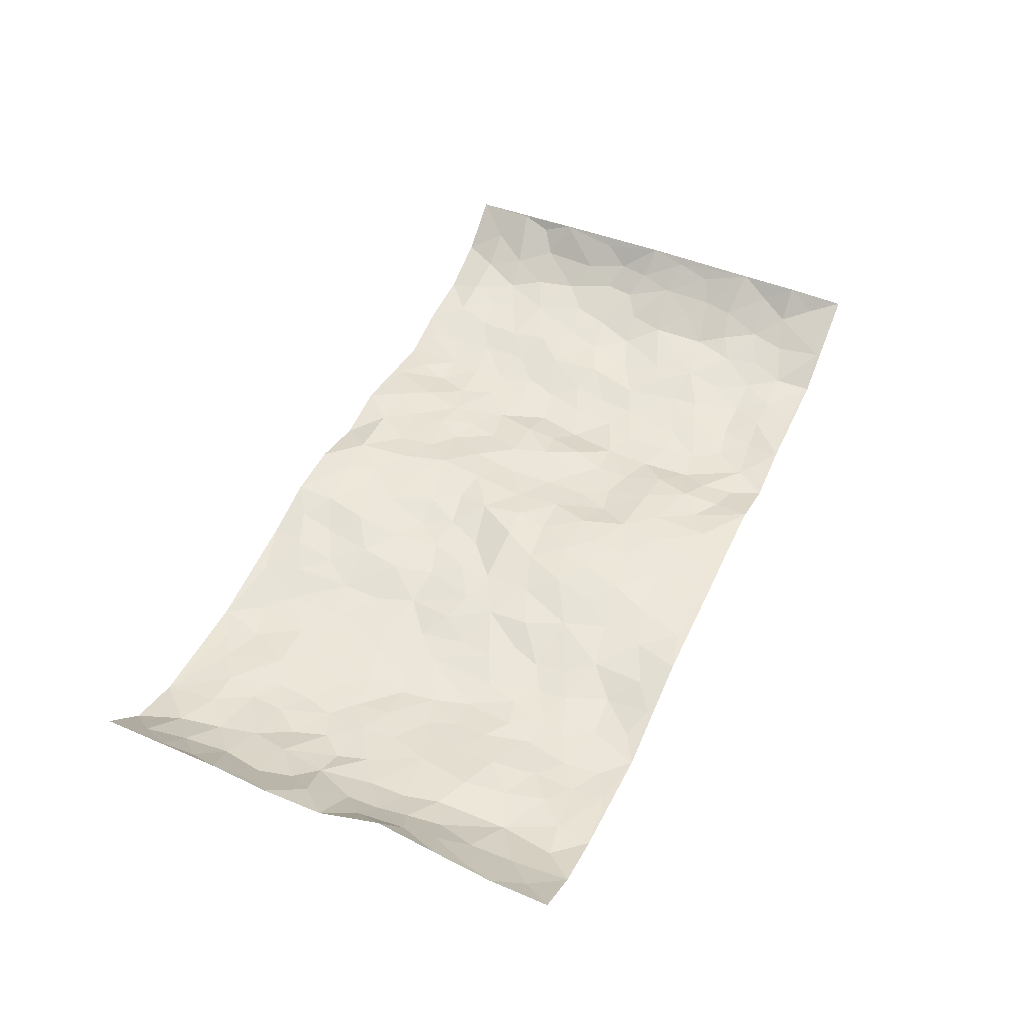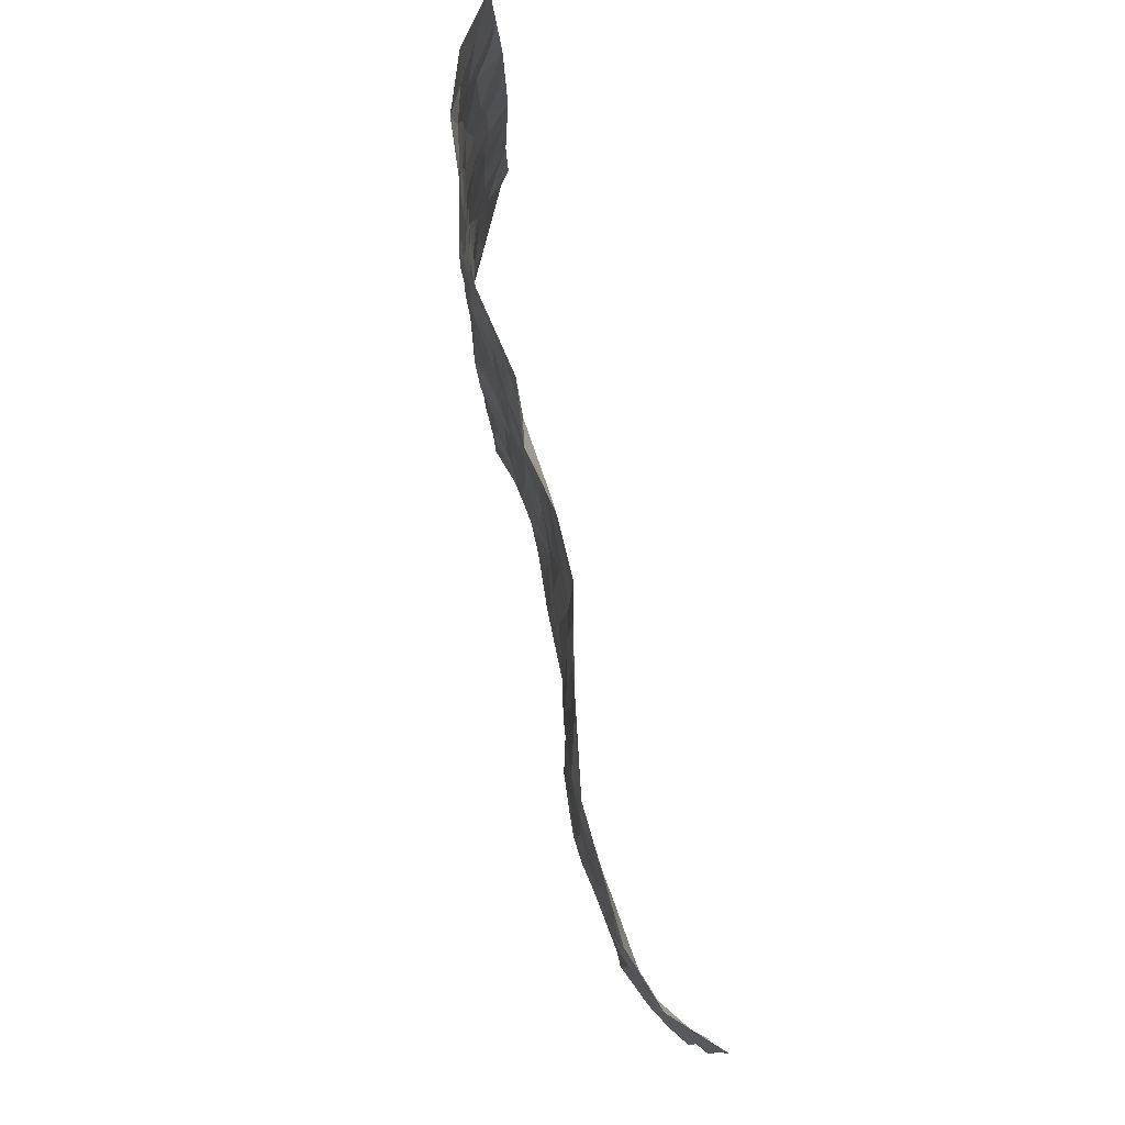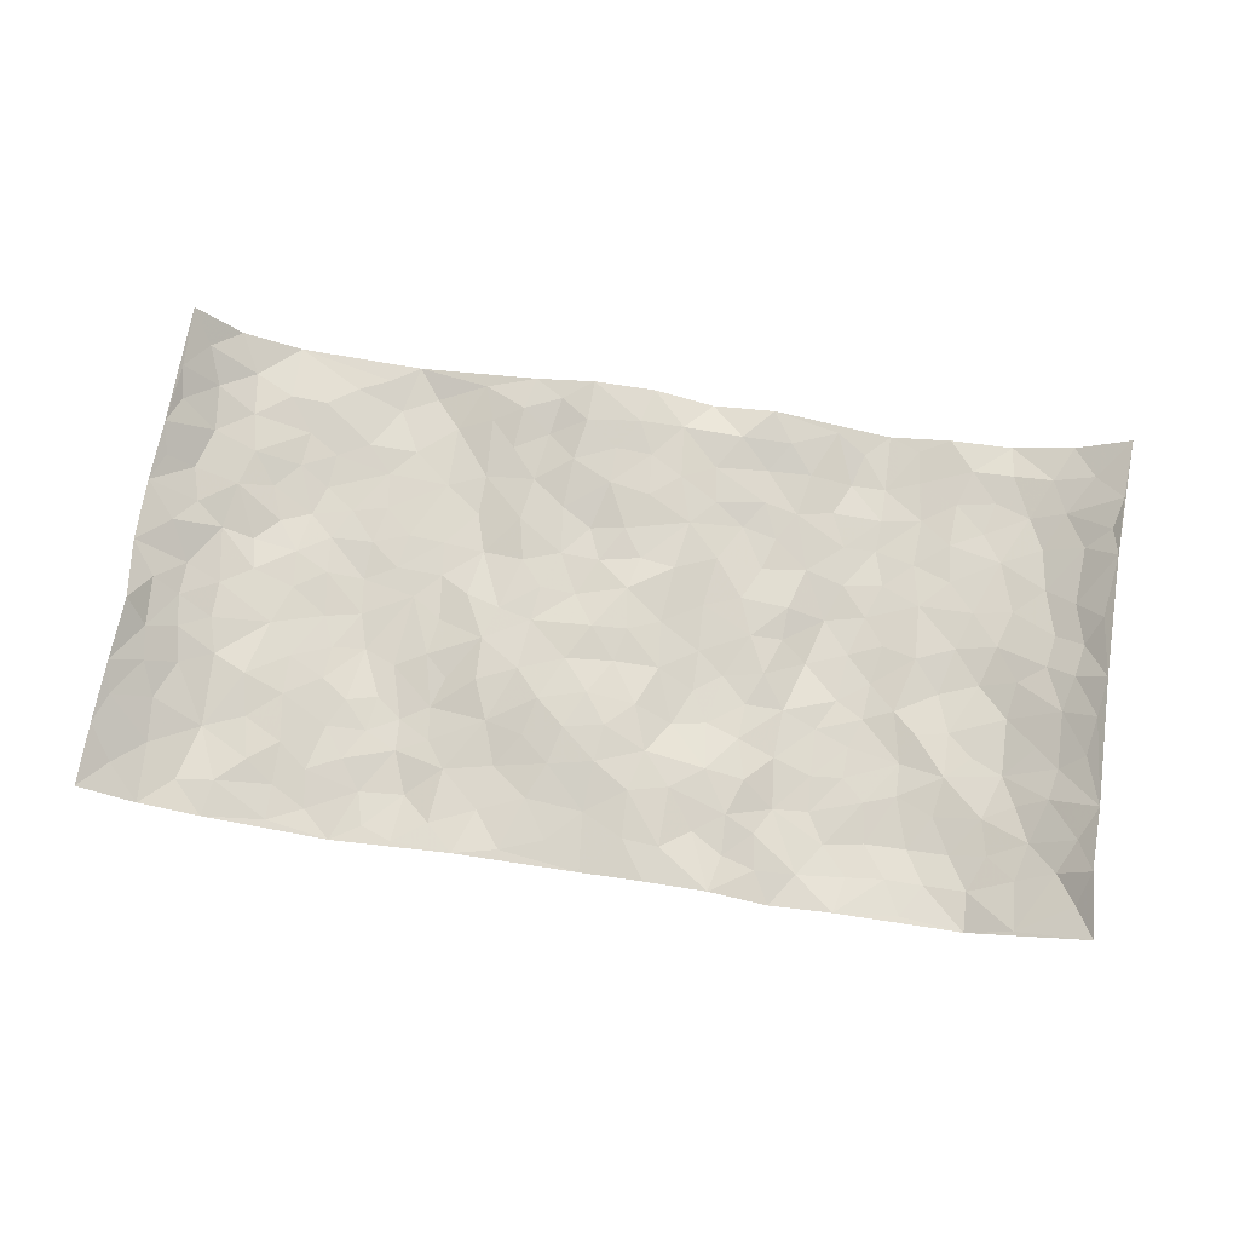
<metadata>
{"format":"obj","ext":"obj","renderer":"f3d","projection":"perspective","resolution":1024,"background":"white","views":[{"elev":48.2,"azim":-66.0,"up":"+Z"},{"elev":79.4,"azim":-101.8,"up":"+Y"},{"elev":71.7,"azim":8.7,"up":"+Z"}]}
</metadata>
<code>
v -0.9493 0.002248 0.1019
v -0.9338 0.9969 0.1171
v 0.9552 0.00199 0.09606
v 0.9493 0.9987 0.1019
v -0.7894 0.3931 0.01126
v -0.9474 0.4983 0.1065
v -0.844 0.3578 0.03847
v 0.001252 0.002514 0.002789
v -0.939 0.2508 0.1146
v -0.8945 0.3376 0.07914
v -0.7297 0.002131 -0.002579
v -0.9468 0.1268 0.1042
v -0.7036 0.2932 0.003825
v -0.846 0.001997 0.03471
v -0.8301 0.2888 0.02726
v -0.4866 0.001539 -0.04128
v -0.9269 0.1889 0.09547
v -0.2907 0.1668 -0.01786
v -0.7697 0.3226 0.004914
v -0.8519 0.121 0.03449
v -0.9047 0.06464 0.06752
v -0.7904 0.06433 0.008256
v -0.667 0.1271 -0.006701
v -0.7189 0.07515 -0.002069
v -0.858 0.2077 0.04564
v -0.8849 0.2703 0.07088
v -0.7652 0.1776 -0.005735
v -0.6867 0.2102 -0.007128
v -0.853 0.488 0.03828
v -0.9299 0.3751 0.1242
v -0.7327 0.9975 -0.01548
v -0.5324 0.2222 -0.03366
v 0.2599 0.1571 -0.004025
v -0.9395 0.7479 0.1125
v -0.3639 0.3933 -0.02626
v -0.776 0.7521 0.008849
v -0.7936 0.8303 0.00964
v -0.5777 0.4426 -0.03238
v -0.5977 0.6063 -0.03132
v -0.4861 0.9995 -0.03362
v -0.9265 0.6857 0.09418
v -0.6578 0.5629 -0.01749
v -0.3864 0.7545 -0.03507
v -0.5047 0.2797 -0.03361
v -0.4551 0.2248 -0.03753
v -0.4906 0.1618 -0.03406
v -0.445 0.6368 -0.03629
v -0.3635 0.5597 -0.02923
v 0.1633 0.4742 -0.007966
v -0.3299 0.221 -0.02643
v -0.2084 0.6103 -0.007608
v -0.3719 0.6292 -0.03055
v -0.3002 0.05747 -0.01418
v -0.6251 0.7111 -0.03124
v -0.3904 0.1939 -0.0362
v -0.8588 0.6164 0.04374
v -0.0382 0.3491 0.0272
v 0.05794 0.3404 0.02199
v 0.296 0.4506 -0.0181
v -0.09282 0.5508 0.002394
v -0.1634 0.5558 0.001213
v 0.09293 0.6308 0.01537
v -0.627 0.3466 -0.01534
v -0.7461 0.5734 -0.009763
v -0.9213 0.8086 0.09138
v -0.5554 0.1289 -0.02947
v -0.3654 0.01217 -0.02018
v -0.7888 0.4665 0.0109
v -0.6117 0.1724 -0.01668
v -0.6098 0.01834 -0.02244
v -0.2446 0.002217 0.00354
v -0.6114 0.0885 -0.02313
v -0.5433 0.05314 -0.03668
v -0.4278 0.03702 -0.03474
v -0.4467 0.1036 -0.04142
v -0.8781 0.6843 0.04907
v -0.9315 0.8724 0.1087
v -0.7317 0.5094 -0.00347
v -0.000312 0.9982 0.02456
v -0.7938 0.6743 0.0187
v -0.5569 0.3152 -0.02846
v -0.5092 0.4611 -0.04458
v 0.006956 0.5723 0.02165
v -0.04965 0.4839 0.02607
v 0.003149 0.4206 0.01996
v -0.123 0.1283 0.007847
v -0.5666 0.6708 -0.03454
v -0.8907 0.561 0.07439
v -0.7292 0.691 -0.01168
v -0.4443 0.2967 -0.03908
v -0.6249 0.2678 -0.01277
v -0.4978 0.6889 -0.0372
v -0.1713 0.4849 0.001591
v -0.2608 0.4363 -0.005848
v -0.6451 0.6496 -0.02841
v -0.009837 0.1181 0.009724
v -0.412 0.5103 -0.03525
v -0.3389 0.2884 -0.03008
v -0.2386 0.5037 -0.006789
v -0.1798 0.382 0.00713
v -0.9464 0.6239 0.1077
v -0.7028 0.6227 -0.01872
v -0.8064 0.5794 0.01542
v -0.3576 0.1093 -0.03596
v -0.5185 0.5335 -0.04441
v -0.6773 0.4065 -0.009812
v -0.1309 0.3245 0.02169
v -0.1488 0.2497 0.01265
v -0.515 0.612 -0.03802
v 0.1088 0.7297 0.01387
v -0.003162 0.2154 0.02506
v -0.07304 0.2739 0.02664
v 0.005025 0.2891 0.02782
v -0.4252 0.3637 -0.03771
v -0.1942 0.1842 -0.003413
v -0.6497 0.4882 -0.01778
v -0.5519 0.3813 -0.0333
v -0.4881 0.3913 -0.04624
v -0.3056 0.5245 -0.01384
v -0.2578 0.3505 -0.003594
v -0.3519 0.4672 -0.02568
v -0.2247 0.271 -0.002956
v -0.091 0.4119 0.02015
v -0.5908 0.532 -0.02802
v -0.09138 0.1987 0.01794
v -0.2117 0.09372 -0.003789
v -0.394 0.258 -0.03974
v -0.9015 0.437 0.07878
v -0.8538 0.4206 0.04144
v 0.09163 0.4233 0.00911
v 0.2086 0.2382 0.005481
v 0.08205 0.5176 0.009742
v 0.0198 0.4889 0.02242
v 0.1636 0.3929 -0.008849
v 0.7828 0.497 0.01399
v 0.2175 0.434 -0.01706
v 0.264 0.3128 -0.01619
v 0.1592 0.568 -0.003004
v 0.1208 0.9951 -0.005732
v -0.2895 0.6194 -0.02344
v 0.4207 0.8801 -0.04412
v 0.4869 0.9982 -0.04555
v -0.2132 0.7807 -0.001411
v -0.05862 0.8635 0.02033
v -0.318 0.3489 -0.02393
v -0.456 0.5661 -0.03768
v -0.07278 0.05343 0.005435
v -0.1572 0.02265 0.003505
v 0.1232 0.002451 0.008808
v 0.01327 0.8597 0.02082
v -0.01615 0.6995 0.01243
v 0.4179 0.1952 -0.04132
v 0.3376 0.2887 -0.03169
v 0.5865 0.526 -0.01897
v 0.5203 0.5463 -0.03231
v 0.4525 0.1338 -0.0391
v 0.5192 0.2265 -0.03109
v 0.4102 0.3605 -0.04063
v 0.02355 0.641 0.01289
v -0.0579 0.6273 0.005548
v -0.1458 0.7292 0.001918
v -0.08513 0.6931 -0.0002014
v -0.06008 0.7902 0.01792
v -0.1348 0.6326 1.322e-05
v 0.02104 0.7743 0.02072
v 0.2454 0.9976 0.005352
v -0.01902 0.9261 0.02717
v -0.2667 0.8463 -0.01142
v -0.1977 0.8798 0.002905
v -0.312 0.7813 -0.02535
v -0.2435 0.9975 0.001936
v -0.2271 0.6957 -0.004528
v -0.3141 0.7003 -0.02812
v -0.1403 0.8284 0.01755
v -0.1235 0.997 0.02921
v 0.2153 0.7466 -0.01369
v 0.1732 0.6678 0.001401
v 0.3259 0.5948 -0.02374
v 0.26 0.523 -0.01272
v 0.2635 0.6658 -0.01961
v 0.4209 0.744 -0.03992
v 0.352 0.6832 -0.03558
v 0.2831 0.7335 -0.0212
v 0.06869 0.9287 0.02123
v 0.07895 0.8231 0.01887
v 0.1443 0.8581 0.004057
v 0.2488 0.8736 -0.01329
v 0.3191 0.7936 -0.02358
v 0.2314 0.5959 -0.007443
v -0.8678 0.8661 0.04532
v -0.6791 0.8169 -0.01612
v -0.8578 0.7733 0.0382
v -0.8488 0.9962 0.02736
v -0.8954 0.938 0.07394
v -0.8063 0.9197 0.006667
v -0.729 0.8851 -0.002039
v -0.6023 0.9296 -0.02203
v -0.6582 0.8858 -0.01172
v -0.6844 0.746 -0.01703
v -0.5572 0.8151 -0.0291
v -0.6192 0.7818 -0.02721
v -0.5083 0.9021 -0.03975
v -0.3875 0.8792 -0.03485
v -0.542 0.9609 -0.02854
v -0.4613 0.817 -0.03701
v -0.4387 0.9379 -0.04074
v -0.3432 0.9727 -0.0154
v -0.5085 0.7614 -0.03705
v -0.3184 0.9012 -0.01521
v -0.2581 0.9296 0.002548
v 0.155 0.7854 0.001496
v 0.2527 0.8046 -0.01236
v 0.1883 0.9322 0.005466
v 0.39 0.812 -0.03545
v 0.3362 0.8803 -0.01923
v 0.38 0.9821 -0.02372
v 0.2888 0.9367 -0.00424
v 0.4392 0.9477 -0.038
v 0.3751 0.4926 -0.04857
v 0.3233 0.5285 -0.02906
v 0.4801 0.6036 -0.04259
v 0.4284 0.6641 -0.04274
v 0.4015 0.5879 -0.05115
v 0.3481 0.1888 -0.03729
v 0.4778 0.3336 -0.03907
v 0.4552 0.5218 -0.04409
v 0.3431 0.387 -0.0328
v -0.125 0.913 0.02631
v -0.1837 0.9566 0.01608
v 0.318 0.1324 -0.02143
v 0.6096 0.01476 -0.01663
v 0.1984 0.3328 -0.01068
v 0.2684 0.3843 -0.02078
v 0.5806 0.2471 -0.02712
v 0.7318 0.9974 -0.01232
v 0.9433 0.2498 0.1107
v 0.489 0.8121 -0.04342
v 0.7142 0.4879 -0.01433
v 0.4852 0.7467 -0.04535
v 0.9362 0.4997 0.1205
v 0.6648 0.2939 -0.009956
v 0.5056 0.4673 -0.03825
v 0.7736 0.3104 0.001072
v 0.5568 0.415 -0.02574
v 0.4858 0.002493 -0.01782
v 0.08979 0.2524 0.01782
v 0.5024 0.07638 -0.03096
v 0.132 0.3185 -0.0005611
v 0.4127 0.2654 -0.03866
v 0.8582 0.2649 0.04849
v 0.6376 0.4617 -0.02321
v 0.5756 0.08233 -0.02402
v 0.445 0.4252 -0.04305
v 0.6028 0.3713 -0.01789
v 0.2861 0.2322 -0.0113
v 0.4748 0.2704 -0.03758
v 0.263 0.0782 -0.009192
v 0.3633 0.001447 -0.03535
v 0.2462 0.00238 0.00617
v 0.2003 0.1147 -0.0005181
v 0.06834 0.1699 0.02043
v 0.1453 0.1898 0.01388
v 0.6109 0.1473 -0.03094
v 0.7711 0.4233 0.003413
v 0.7431 0.2206 0.0004299
v 0.6491 0.08083 -0.02092
v 0.6652 0.3844 -0.01563
v 0.7138 0.339 -0.006939
v 0.8702 0.326 0.05264
v 0.7392 0.5679 0.001032
v 0.6903 0.1455 -0.01872
v 0.7591 0.1498 0.001431
v 0.829 0.3673 0.03123
v 0.9145 0.3493 0.08895
v 0.8669 0.4382 0.05784
v 0.5791 0.3126 -0.02902
v 0.8134 0.1059 0.02004
v 0.3289 0.06276 -0.02683
v 0.4079 0.0678 -0.03426
v 0.07147 0.07799 0.01231
v 0.1431 0.07248 0.01049
v 0.9374 0.7496 0.1165
v 0.7299 0.0791 -0.01052
v 0.6524 0.2156 -0.01976
v 0.9258 0.4245 0.1046
v 0.8836 0.5085 0.07102
v 0.8014 0.25 0.01575
v 0.5305 0.1477 -0.03647
v 0.7333 0.001466 -0.01276
v 0.4991 0.3933 -0.03797
v 0.9206 0.06423 0.07639
v 0.9406 0.1254 0.1127
v 0.8318 0.1802 0.027
v 0.8833 0.1244 0.05594
v 0.8197 0.009259 0.02954
v 0.9135 0.1878 0.0815
v 0.6612 0.5562 -0.01411
v 0.6872 0.6332 -0.007795
v 0.5805 0.6362 -0.02166
v 0.8199 0.691 0.02035
v 0.6278 0.7716 -0.01816
v 0.9222 0.6245 0.1024
v 0.7624 0.6419 0.005112
v 0.8441 0.5943 0.03719
v 0.7297 0.744 -0.001948
v 0.8334 0.5301 0.03687
v 0.8953 0.5732 0.0718
v 0.8747 0.6587 0.05777
v 0.6359 0.6927 -0.01524
v 0.5624 0.724 -0.03209
v 0.5066 0.6744 -0.04072
v 0.843 0.852 0.036
v 0.7094 0.871 -0.009493
v 0.8071 0.7764 0.01476
v 0.8823 0.7776 0.05671
v 0.7776 0.8439 0.00243
v 0.9414 0.8742 0.1071
v 0.6912 0.8025 -0.01189
v 0.9263 0.8109 0.09309
v 0.7379 0.9313 -0.0003743
v 0.8496 0.9982 0.02856
v 0.6079 0.9983 -0.02007
v 0.815 0.9259 0.0199
v 0.8902 0.928 0.06187
v 0.6581 0.9344 -0.01284
v 0.5546 0.9015 -0.03548
v 0.4897 0.8813 -0.04677
v 0.5475 0.9697 -0.03344
v 0.5677 0.822 -0.03479
v 0.6333 0.8608 -0.02004
f 29 6 128
f 12 21 20
f 26 10 9
f 55 45 46
f 27 19 15
f 26 9 17
f 101 6 88
f 12 1 21
f 7 15 19
f 125 86 96
f 84 123 85
f 129 29 128
f 25 27 15
f 12 20 17
f 73 75 66
f 22 14 11
f 26 17 25
f 9 12 17
f 25 15 26
f 5 129 7
f 52 146 48
f 55 18 50
f 7 19 5
f 20 27 25
f 124 82 105
f 41 76 34
f 20 14 22
f 14 20 21
f 14 21 1
f 24 22 11
f 24 27 22
f 72 66 69
f 69 32 91
f 70 24 11
f 24 23 27
f 17 20 25
f 27 20 22
f 10 15 7
f 10 26 15
f 23 28 27
f 27 13 19
f 28 23 69
f 13 27 28
f 119 121 94
f 10 7 129
f 6 30 128
f 9 10 30
f 36 192 80
f 80 102 89
f 118 81 44
f 64 103 78
f 115 126 86
f 45 32 46
f 91 63 13
f 129 68 29
f 95 87 54
f 95 54 199
f 202 40 204
f 82 97 105
f 29 88 6
f 18 55 104
f 148 126 71
f 38 82 124
f 50 18 122
f 117 82 38
f 5 19 106
f 82 117 118
f 80 64 102
f 127 45 55
f 194 77 190
f 98 35 114
f 39 124 105
f 127 50 98
f 106 19 13
f 66 75 46
f 39 95 42
f 63 117 38
f 95 89 102
f 101 56 76
f 51 140 99
f 18 53 126
f 62 83 132
f 45 127 90
f 112 113 57
f 103 29 68
f 130 85 58
f 109 39 105
f 35 94 121
f 113 246 58
f 151 165 163
f 120 100 94
f 114 127 98
f 192 190 65
f 95 39 87
f 36 191 37
f 67 104 74
f 56 101 88
f 13 63 106
f 192 34 76
f 268 241 243
f 108 115 125
f 93 84 60
f 133 84 85
f 156 288 157
f 101 76 41
f 80 103 64
f 105 97 146
f 99 61 51
f 92 109 47
f 125 96 111
f 158 227 153
f 75 104 55
f 69 66 32
f 81 91 32
f 106 78 68
f 42 64 78
f 77 34 65
f 24 70 72
f 75 73 16
f 16 71 67
f 2 34 77
f 13 28 91
f 103 56 88
f 56 80 76
f 72 69 23
f 11 16 70
f 16 73 70
f 16 67 74
f 115 18 126
f 24 72 23
f 73 72 70
f 16 74 75
f 72 73 66
f 32 45 44
f 84 83 60
f 66 46 32
f 78 106 116
f 117 63 81
f 67 53 104
f 103 68 78
f 69 91 28
f 36 80 89
f 106 38 116
f 106 68 5
f 81 118 117
f 62 132 138
f 32 44 81
f 53 67 71
f 57 58 85
f 123 100 107
f 93 60 61
f 33 230 224
f 8 96 147
f 132 133 130
f 140 48 119
f 93 100 123
f 122 98 50
f 164 60 160
f 53 71 126
f 125 112 108
f 193 194 195
f 75 55 46
f 63 91 81
f 56 103 80
f 196 198 31
f 18 104 53
f 121 48 97
f 38 106 63
f 118 97 82
f 97 35 121
f 51 172 140
f 130 134 49
f 87 39 109
f 288 252 263
f 97 114 35
f 47 43 92
f 57 113 58
f 248 130 58
f 34 101 41
f 114 90 127
f 116 124 42
f 145 94 35
f 118 114 97
f 167 79 175
f 98 145 35
f 85 123 57
f 43 47 52
f 199 36 89
f 42 78 116
f 159 83 62
f 88 29 103
f 74 104 75
f 118 44 90
f 173 140 172
f 42 95 102
f 190 192 37
f 65 190 77
f 89 95 199
f 125 111 112
f 92 87 109
f 18 115 122
f 177 180 176
f 112 57 107
f 109 105 146
f 93 94 100
f 285 286 275
f 96 86 147
f 137 232 131
f 57 123 107
f 87 92 208
f 49 134 136
f 132 130 49
f 161 164 162
f 50 127 55
f 122 108 107
f 122 107 100
f 48 140 52
f 118 90 114
f 99 119 94
f 123 84 93
f 36 37 192
f 48 121 119
f 120 122 100
f 39 42 124
f 38 124 116
f 248 58 246
f 44 45 90
f 98 122 120
f 146 52 47
f 94 93 99
f 168 209 170
f 212 183 188
f 202 197 200
f 42 102 64
f 107 108 112
f 99 93 61
f 8 280 96
f 112 111 113
f 125 115 86
f 115 108 122
f 128 30 10
f 5 68 129
f 10 129 128
f 132 49 138
f 83 84 133
f 130 133 85
f 83 133 132
f 248 134 130
f 156 152 224
f 151 110 165
f 212 186 211
f 153 224 249
f 254 251 244
f 246 261 262
f 225 158 249
f 49 136 179
f 185 184 150
f 214 188 181
f 181 188 182
f 161 163 174
f 143 170 172
f 110 211 185
f 184 79 167
f 174 228 169
f 62 110 159
f 163 150 144
f 210 169 229
f 170 143 168
f 176 211 110
f 98 120 145
f 94 145 120
f 48 146 97
f 109 146 47
f 148 86 126
f 147 86 148
f 71 8 148
f 8 147 148
f 244 276 254
f 232 136 134
f 174 143 161
f 60 83 160
f 163 162 151
f 159 160 83
f 261 281 262
f 259 281 149
f 219 220 59
f 246 113 111
f 33 255 131
f 157 256 152
f 137 255 153
f 230 278 279
f 262 260 33
f 154 155 242
f 131 255 137
f 248 131 232
f 281 280 149
f 259 258 278
f 220 179 59
f 159 151 160
f 162 160 151
f 164 61 60
f 228 174 144
f 144 174 163
f 159 110 151
f 161 172 164
f 186 184 185
f 161 162 163
f 61 164 51
f 160 162 164
f 187 217 213
f 150 163 165
f 205 202 200
f 79 184 139
f 170 43 173
f 174 169 143
f 161 143 172
f 167 144 150
f 176 180 183
f 172 170 173
f 223 226 221
f 185 150 165
f 99 140 119
f 207 206 203
f 172 51 164
f 43 52 173
f 173 52 140
f 167 175 228
f 228 229 169
f 210 168 169
f 177 110 62
f 189 138 179
f 62 138 177
f 136 232 233
f 181 182 222
f 150 184 167
f 178 180 189
f 49 179 138
f 177 138 189
f 180 178 182
f 178 179 220
f 307 308 304
f 222 223 221
f 215 187 188
f 176 183 212
f 187 213 186
f 214 215 188
f 185 211 186
f 237 181 239
f 182 188 183
f 110 185 165
f 216 215 141
f 211 176 212
f 182 183 180
f 176 110 177
f 213 184 186
f 178 189 179
f 177 189 180
f 195 190 37
f 197 198 200
f 195 194 190
f 34 192 65
f 80 192 76
f 37 196 195
f 194 2 77
f 193 2 194
f 196 37 191
f 31 193 195
f 198 196 191
f 31 195 196
f 199 201 191
f 197 204 31
f 198 191 201
f 31 198 197
f 201 199 54
f 36 199 191
f 54 208 201
f 208 43 205
f 208 54 87
f 198 201 200
f 206 205 203
f 43 170 203
f 210 207 209
f 40 202 206
f 31 204 40
f 197 202 204
f 208 205 200
f 43 203 205
f 205 206 202
f 203 209 207
f 171 40 207
f 40 206 207
f 208 200 201
f 43 208 92
f 170 209 203
f 168 143 169
f 207 210 171
f 168 210 209
f 188 187 212
f 212 187 186
f 166 139 213
f 184 213 139
f 237 214 181
f 215 214 141
f 216 141 218
f 213 217 166
f 142 166 216
f 217 216 166
f 187 215 217
f 216 217 215
f 237 141 214
f 142 216 218
f 223 222 182
f 179 136 59
f 223 220 219
f 267 238 251
f 237 327 141
f 223 182 178
f 158 290 253
f 220 223 178
f 59 233 227
f 233 59 136
f 248 246 131
f 153 249 158
f 251 254 267
f 223 219 226
f 111 261 246
f 297 251 238
f 276 256 157
f 167 228 144
f 229 228 175
f 175 171 229
f 229 171 210
f 260 257 33
f 265 271 272
f 266 289 283
f 269 243 250
f 249 224 152
f 266 283 271
f 227 233 137
f 253 227 158
f 325 313 320
f 135 264 275
f 310 329 239
f 270 298 297
f 249 256 225
f 275 273 269
f 311 222 221
f 155 154 299
f 234 276 157
f 310 311 299
f 222 239 181
f 221 226 155
f 266 263 252
f 242 290 244
f 264 273 275
f 273 264 243
f 242 244 154
f 276 290 225
f 288 234 157
f 240 282 302
f 275 286 306
f 225 290 158
f 234 263 284
f 241 254 276
f 233 232 137
f 137 153 227
f 264 135 238
f 244 251 154
f 260 259 257
f 227 253 219
f 33 224 255
f 154 297 299
f 240 302 307
f 297 154 251
f 264 268 243
f 253 226 219
f 271 284 263
f 277 294 293
f 290 242 253
f 241 234 284
f 59 227 219
f 242 155 226
f 252 245 231
f 157 152 156
f 257 230 33
f 152 256 249
f 278 230 257
f 262 33 131
f 224 153 255
f 259 278 257
f 134 248 232
f 230 279 224
f 96 261 111
f 261 96 280
f 280 281 261
f 246 262 131
f 252 247 245
f 268 267 241
f 283 277 272
f 288 247 252
f 275 274 285
f 295 291 294
f 267 268 264
f 263 234 288
f 309 310 299
f 290 276 244
f 283 272 271
f 267 254 241
f 265 243 241
f 236 240 285
f 297 238 270
f 303 305 298
f 241 276 234
f 221 155 299
f 272 277 293
f 250 243 287
f 286 285 240
f 284 271 265
f 271 263 266
f 295 3 291
f 225 256 276
f 241 284 265
f 289 266 231
f 3 292 291
f 321 235 323
f 293 294 296
f 279 278 258
f 245 279 258
f 279 156 224
f 260 281 259
f 280 8 149
f 262 281 260
f 231 266 252
f 267 264 238
f 306 304 270
f 283 289 295
f 243 269 273
f 236 269 250
f 294 292 296
f 274 236 285
f 269 274 275
f 250 287 293
f 245 289 231
f 236 274 269
f 156 279 247
f 242 226 253
f 247 279 245
f 243 265 287
f 288 156 247
f 265 272 293
f 296 292 236
f 293 287 265
f 295 294 277
f 277 283 295
f 236 250 296
f 289 3 295
f 292 294 291
f 293 296 250
f 300 304 308
f 325 320 235
f 329 330 326
f 270 304 303
f 270 303 298
f 309 305 301
f 135 306 270
f 299 297 298
f 298 309 299
f 238 135 270
f 300 314 305
f 303 300 305
f 304 306 307
f 300 303 304
f 282 319 315
f 322 325 235
f 275 306 135
f 307 306 286
f 240 307 286
f 308 307 302
f 302 282 308
f 308 282 315
f 305 309 298
f 310 309 301
f 310 301 329
f 310 239 311
f 222 311 239
f 299 311 221
f 319 312 315
f 312 323 316
f 301 305 318
f 305 314 316
f 300 308 315
f 316 314 312
f 312 314 315
f 315 314 300
f 323 312 324
f 316 313 318
f 282 4 317
f 330 313 325
f 4 321 324
f 235 320 323
f 282 317 319
f 312 319 317
f 326 325 322
f 316 320 313
f 316 318 305
f 142 218 327
f 327 218 141
f 316 323 320
f 324 312 317
f 4 324 317
f 321 323 324
f 318 313 330
f 328 326 322
f 326 327 329
f 329 327 237
f 326 328 327
f 322 142 328
f 327 328 142
f 329 237 239
f 301 318 330
f 326 330 325
f 330 329 301

</code>
